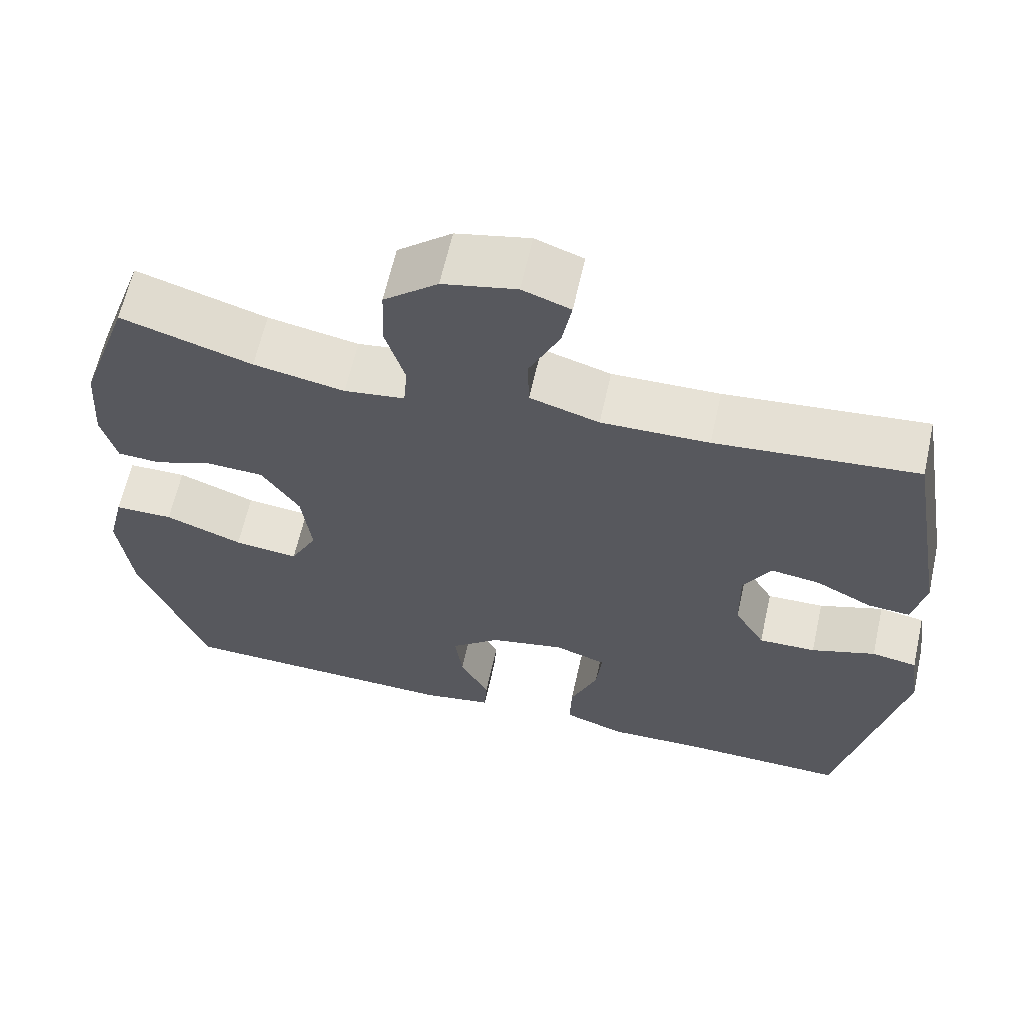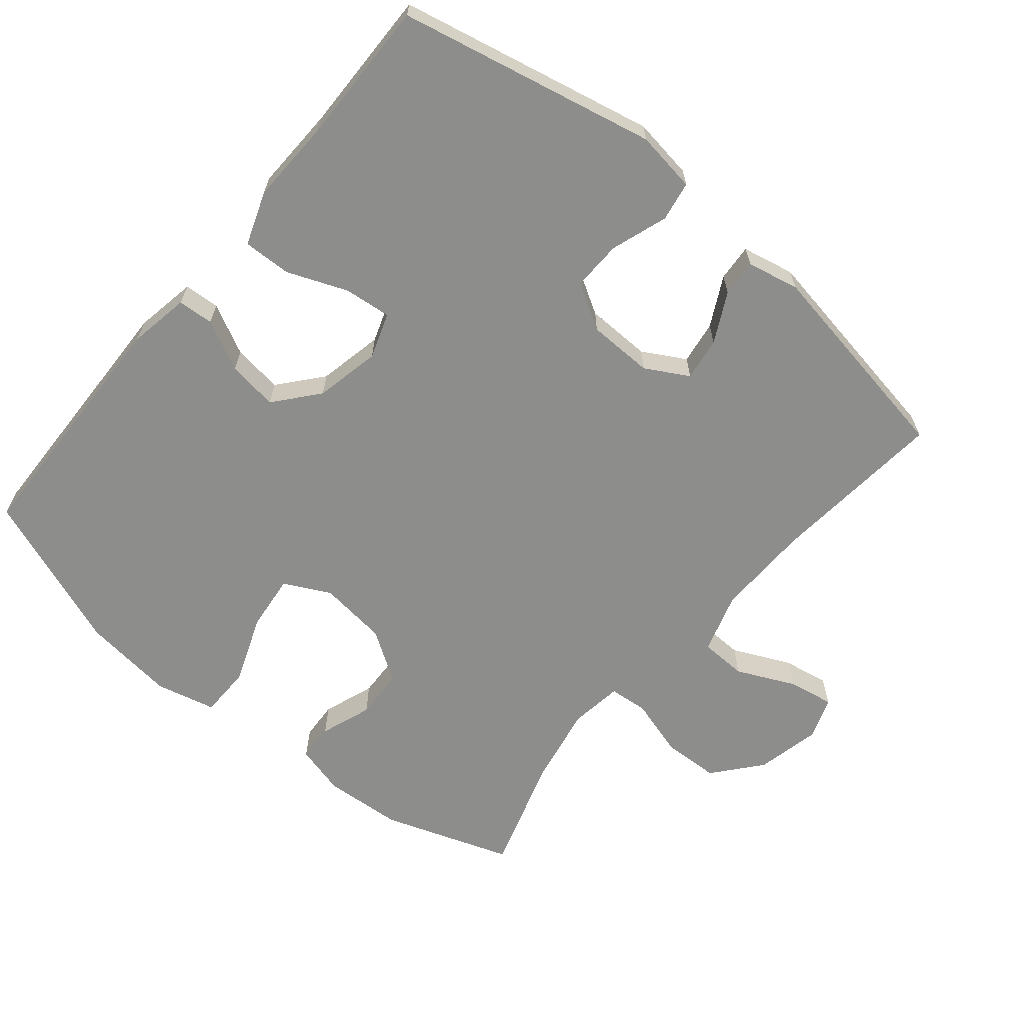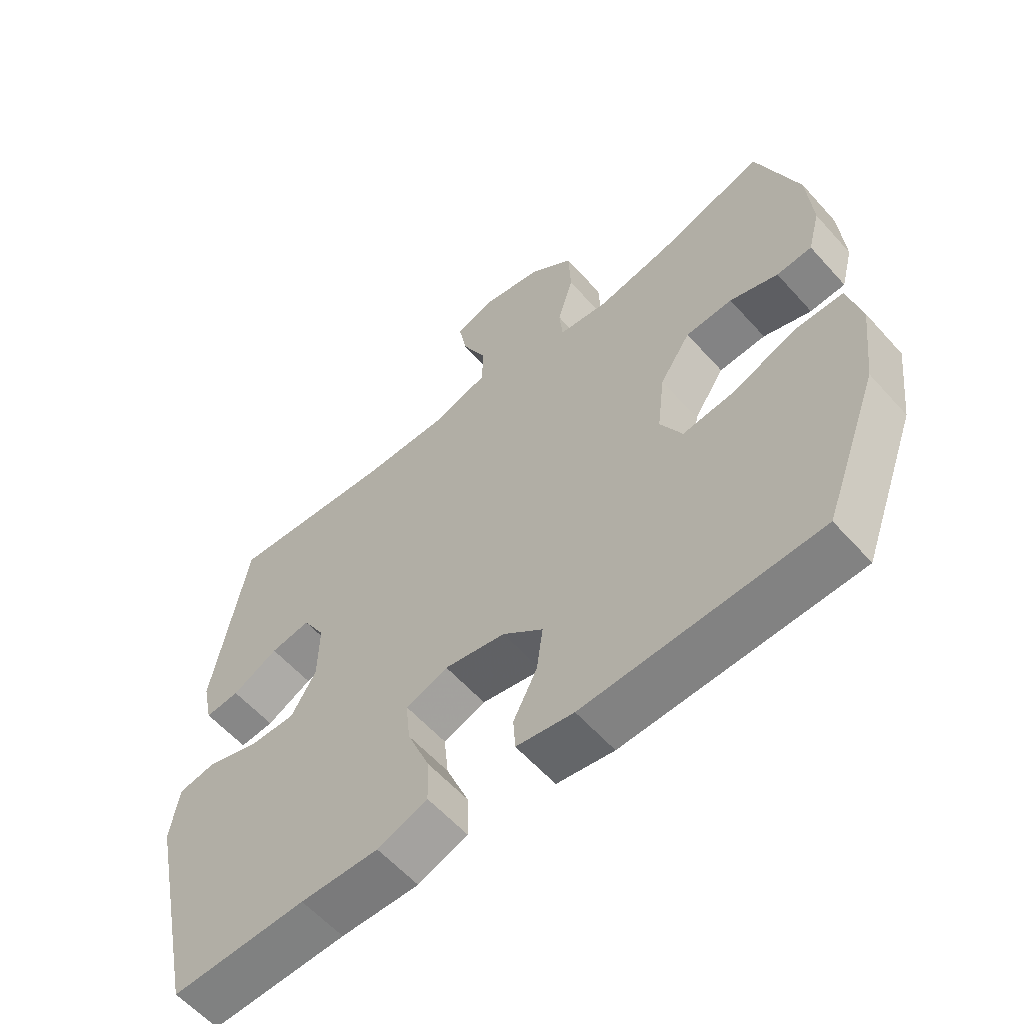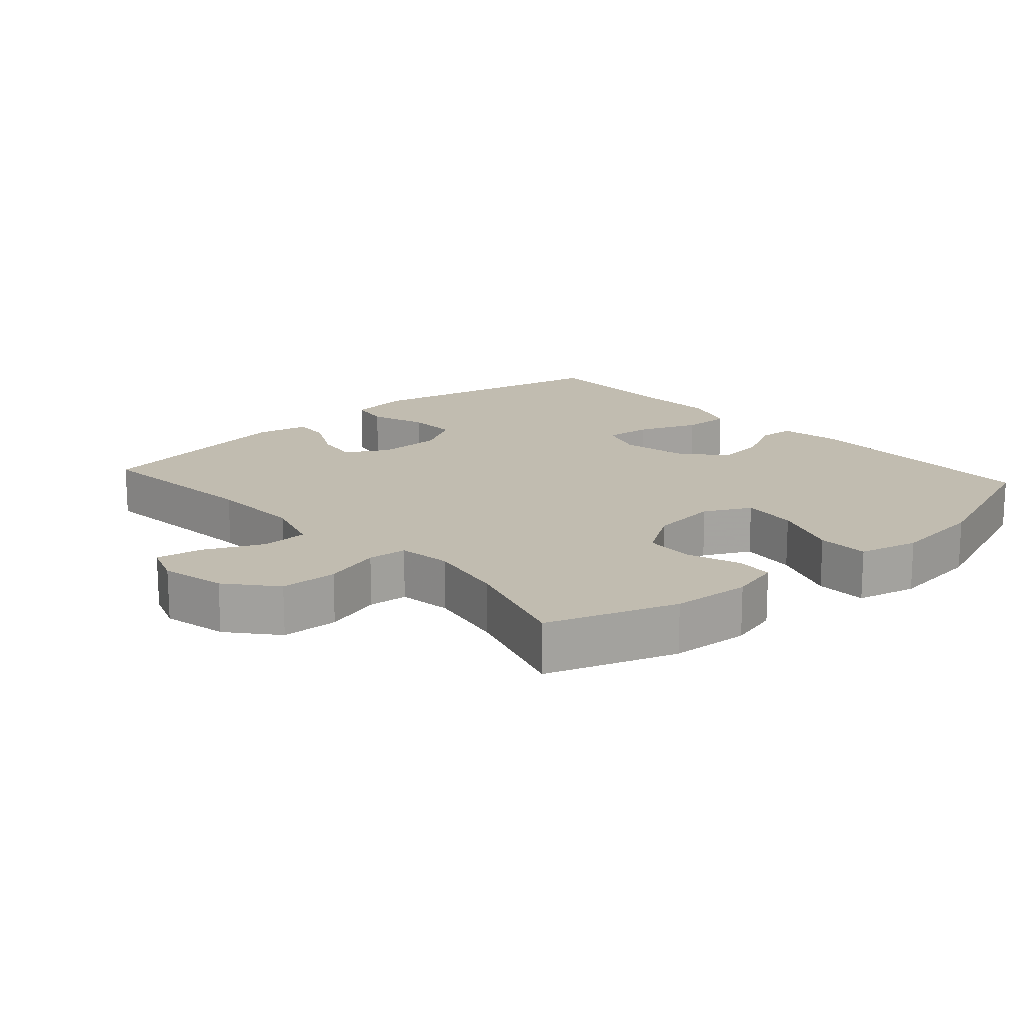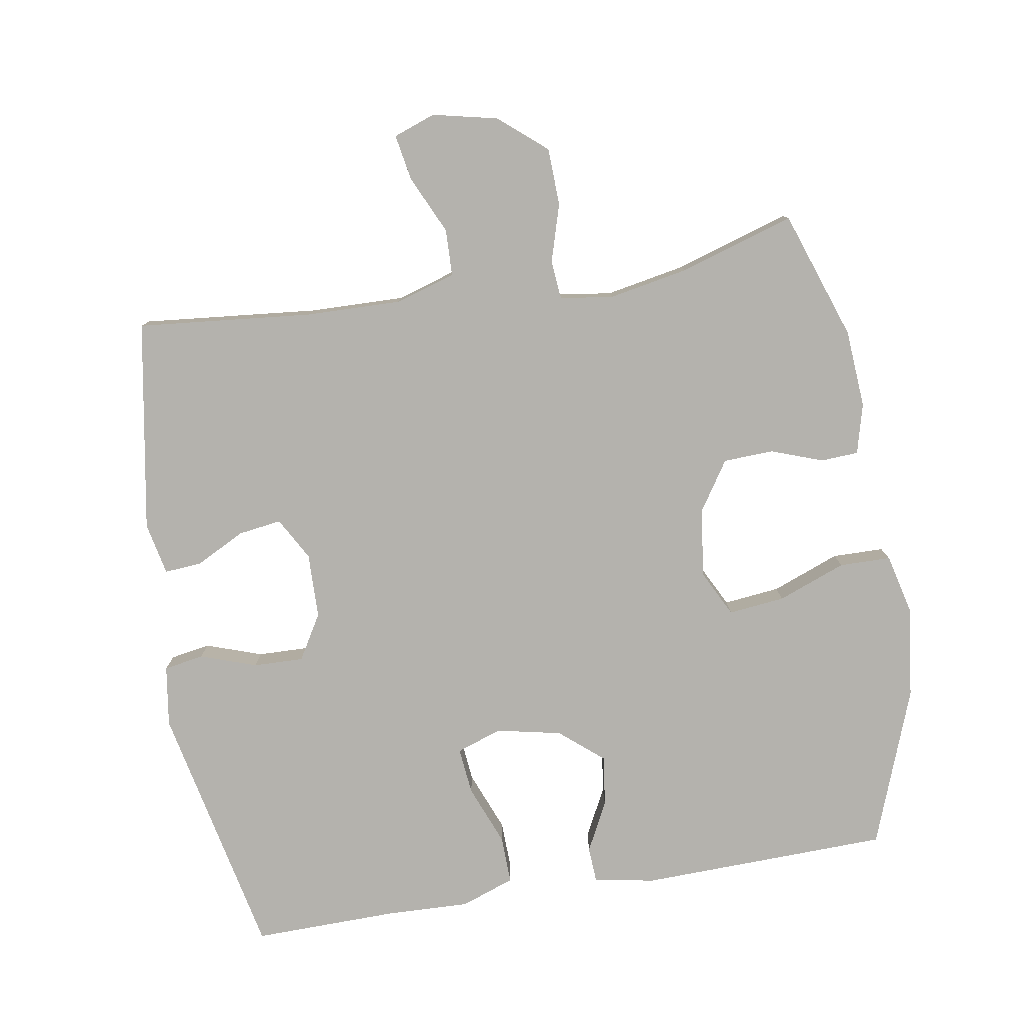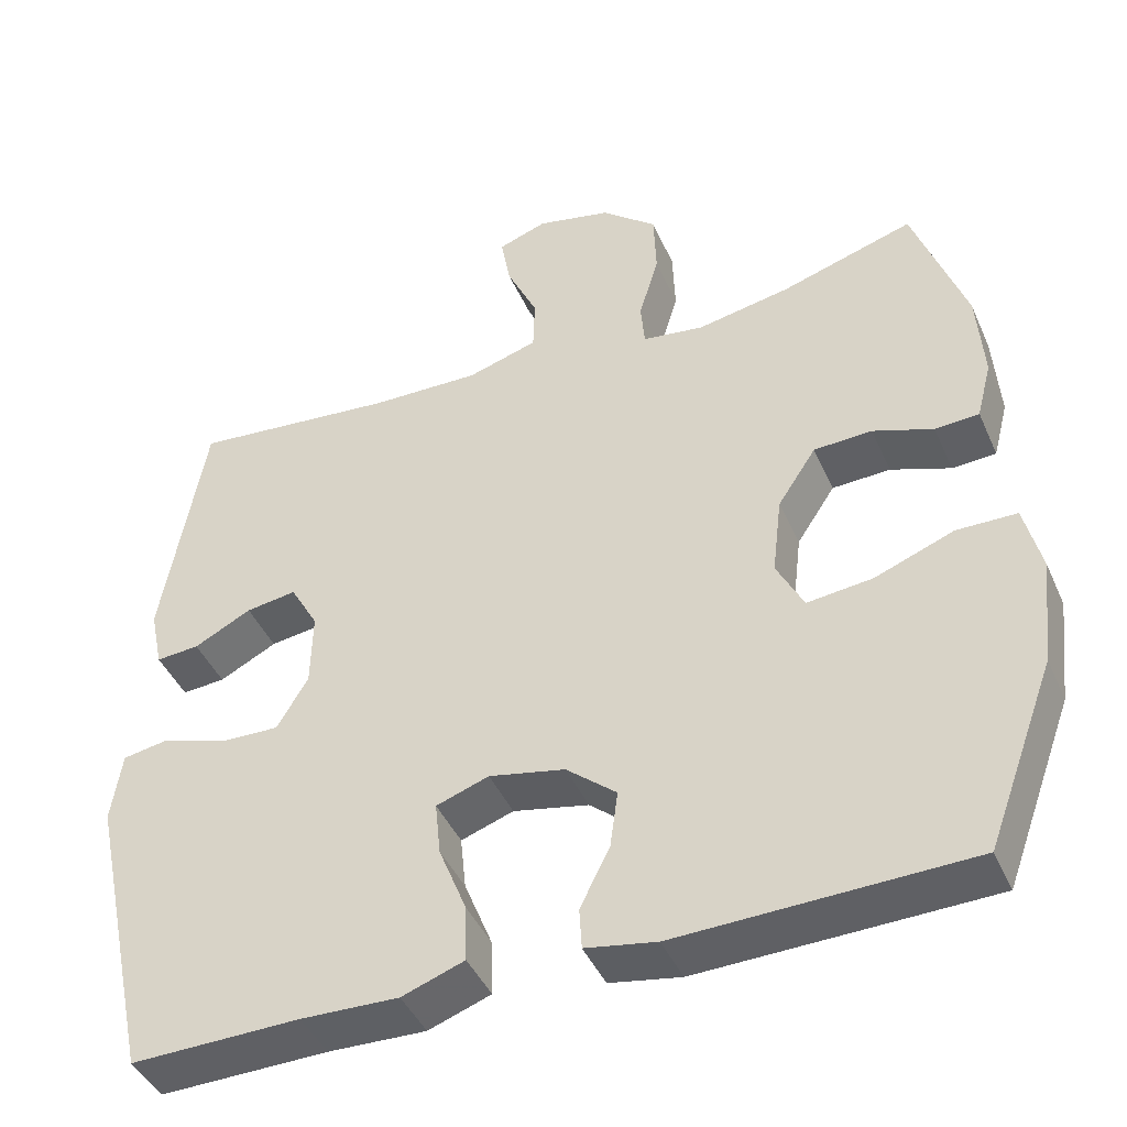
<metadata>
{"format":"obj","ext":"obj","renderer":"f3d","projection":"perspective","resolution":1024,"background":"white","views":[{"elev":63.0,"azim":-167.4,"up":"+Z"},{"elev":-64.5,"azim":-129.7,"up":"+Y"},{"elev":-59.5,"azim":41.6,"up":"+Z"},{"elev":16.5,"azim":48.2,"up":"+Y"},{"elev":-79.5,"azim":9.4,"up":"+Y"},{"elev":-43.5,"azim":22.8,"up":"+Z"}]}
</metadata>
<code>
v -0.5 0.07 -0.5
v -0.58 0.07 -0.126
v -0.567 0.07 -0.037
v -0.509 0.07 -0.027
v -0.427 0.07 -0.055
v -0.354 0.07 -0.057
v -0.315 0.07 0.009
v -0.313 0.07 0.104
v -0.348 0.07 0.166
v -0.411 0.07 0.157
v -0.483 0.07 0.12
v -0.537 0.07 0.116
v -0.553 0.07 0.192
v -0.5 0.07 0.5
v -0.243 0.07 0.475
v -0.106 0.07 0.472
v -0.018 0.07 0.499
v -0.016 0.07 0.567
v -0.055 0.07 0.651
v -0.067 0.07 0.718
v -0.006 0.07 0.74
v 0.088 0.07 0.719
v 0.157 0.07 0.661
v 0.16 0.07 0.578
v 0.135 0.07 0.494
v 0.14 0.07 0.437
v 0.217 0.07 0.426
v 0.333 0.07 0.448
v 0.5 0.07 0.5
v 0.565 0.07 0.313
v 0.573 0.07 0.199
v 0.554 0.07 0.126
v 0.499 0.07 0.123
v 0.424 0.07 0.15
v 0.351 0.07 0.147
v 0.303 0.07 0.074
v 0.291 0.07 -0.026
v 0.325 0.07 -0.093
v 0.407 0.07 -0.084
v 0.506 0.07 -0.046
v 0.581 0.07 -0.047
v 0.602 0.07 -0.134
v 0.586 0.07 -0.269
v 0.5 0.07 -0.5
v 0.136 0.07 -0.51
v 0.047 0.07 -0.494
v 0.044 0.07 -0.442
v 0.081 0.07 -0.369
v 0.091 0.07 -0.296
v 0.028 0.07 -0.243
v -0.067 0.07 -0.223
v -0.133 0.07 -0.246
v -0.126 0.07 -0.314
v -0.091 0.07 -0.402
v -0.089 0.07 -0.472
v -0.167 0.07 -0.5
v -0.289 0.07 -0.496
v -0.5 0 -0.5
v -0.58 0 -0.126
v -0.567 0 -0.037
v -0.509 0 -0.027
v -0.427 0 -0.055
v -0.354 0 -0.057
v -0.315 0 0.009
v -0.313 0 0.104
v -0.348 0 0.166
v -0.411 0 0.157
v -0.483 0 0.12
v -0.537 0 0.116
v -0.553 0 0.192
v -0.5 0 0.5
v -0.243 0 0.475
v -0.106 0 0.472
v -0.018 0 0.499
v -0.016 0 0.567
v -0.055 0 0.651
v -0.067 0 0.718
v -0.006 0 0.74
v 0.088 0 0.719
v 0.157 0 0.661
v 0.16 0 0.578
v 0.135 0 0.494
v 0.14 0 0.437
v 0.217 0 0.426
v 0.333 0 0.448
v 0.5 0 0.5
v 0.565 0 0.313
v 0.573 0 0.199
v 0.554 0 0.126
v 0.499 0 0.123
v 0.424 0 0.15
v 0.351 0 0.147
v 0.303 0 0.074
v 0.291 0 -0.026
v 0.325 0 -0.093
v 0.407 0 -0.084
v 0.506 0 -0.046
v 0.581 0 -0.047
v 0.602 0 -0.134
v 0.586 0 -0.269
v 0.5 0 -0.5
v 0.136 0 -0.51
v 0.047 0 -0.494
v 0.044 0 -0.442
v 0.081 0 -0.369
v 0.091 0 -0.296
v 0.028 0 -0.243
v -0.067 0 -0.223
v -0.133 0 -0.246
v -0.126 0 -0.314
v -0.091 0 -0.402
v -0.089 0 -0.472
v -0.167 0 -0.5
v -0.289 0 -0.496
f 54 55 56 57
f 53 54 57 1
f 52 53 1 2
f 51 52 2 3
f 50 51 3 4
f 45 46 47 48
f 45 48 49
f 44 45 49
f 43 44 49 50
f 39 40 41 42
f 38 39 42 43
f 31 32 33 34
f 31 34 35
f 28 29 30 31
f 27 28 31 35
f 26 27 35 36
f 22 23 24 25
f 22 25 26
f 21 22 26
f 18 19 20 21
f 17 18 21 26
f 16 17 26 36
f 12 13 14 15
f 10 11 12 15
f 9 10 15 16
f 8 9 16 36
f 50 4 5
f 38 43 50 5
f 7 8 36 37
f 6 7 37 38
f 5 6 38
f 114 113 112 111
f 58 114 111 110
f 59 58 110 109
f 60 59 109 108
f 61 60 108 107
f 105 104 103 102
f 106 105 102
f 106 102 101
f 107 106 101 100
f 99 98 97 96
f 100 99 96 95
f 91 90 89 88
f 92 91 88
f 88 87 86 85
f 92 88 85 84
f 93 92 84 83
f 82 81 80 79
f 83 82 79
f 83 79 78
f 78 77 76 75
f 83 78 75 74
f 93 83 74 73
f 72 71 70 69
f 72 69 68 67
f 73 72 67 66
f 93 73 66 65
f 62 61 107
f 62 107 100 95
f 94 93 65 64
f 95 94 64 63
f 95 63 62
f 1 58 59 2
f 2 59 60 3
f 3 60 61 4
f 4 61 62 5
f 5 62 63 6
f 6 63 64 7
f 7 64 65 8
f 8 65 66 9
f 9 66 67 10
f 10 67 68 11
f 11 68 69 12
f 12 69 70 13
f 13 70 71 14
f 14 71 72 15
f 15 72 73 16
f 16 73 74 17
f 17 74 75 18
f 18 75 76 19
f 19 76 77 20
f 20 77 78 21
f 21 78 79 22
f 22 79 80 23
f 23 80 81 24
f 24 81 82 25
f 25 82 83 26
f 26 83 84 27
f 27 84 85 28
f 28 85 86 29
f 29 86 87 30
f 30 87 88 31
f 31 88 89 32
f 32 89 90 33
f 33 90 91 34
f 34 91 92 35
f 35 92 93 36
f 36 93 94 37
f 37 94 95 38
f 38 95 96 39
f 39 96 97 40
f 40 97 98 41
f 41 98 99 42
f 42 99 100 43
f 43 100 101 44
f 44 101 102 45
f 45 102 103 46
f 46 103 104 47
f 47 104 105 48
f 48 105 106 49
f 49 106 107 50
f 50 107 108 51
f 51 108 109 52
f 52 109 110 53
f 53 110 111 54
f 54 111 112 55
f 55 112 113 56
f 56 113 114 57
f 57 114 58 1

</code>
